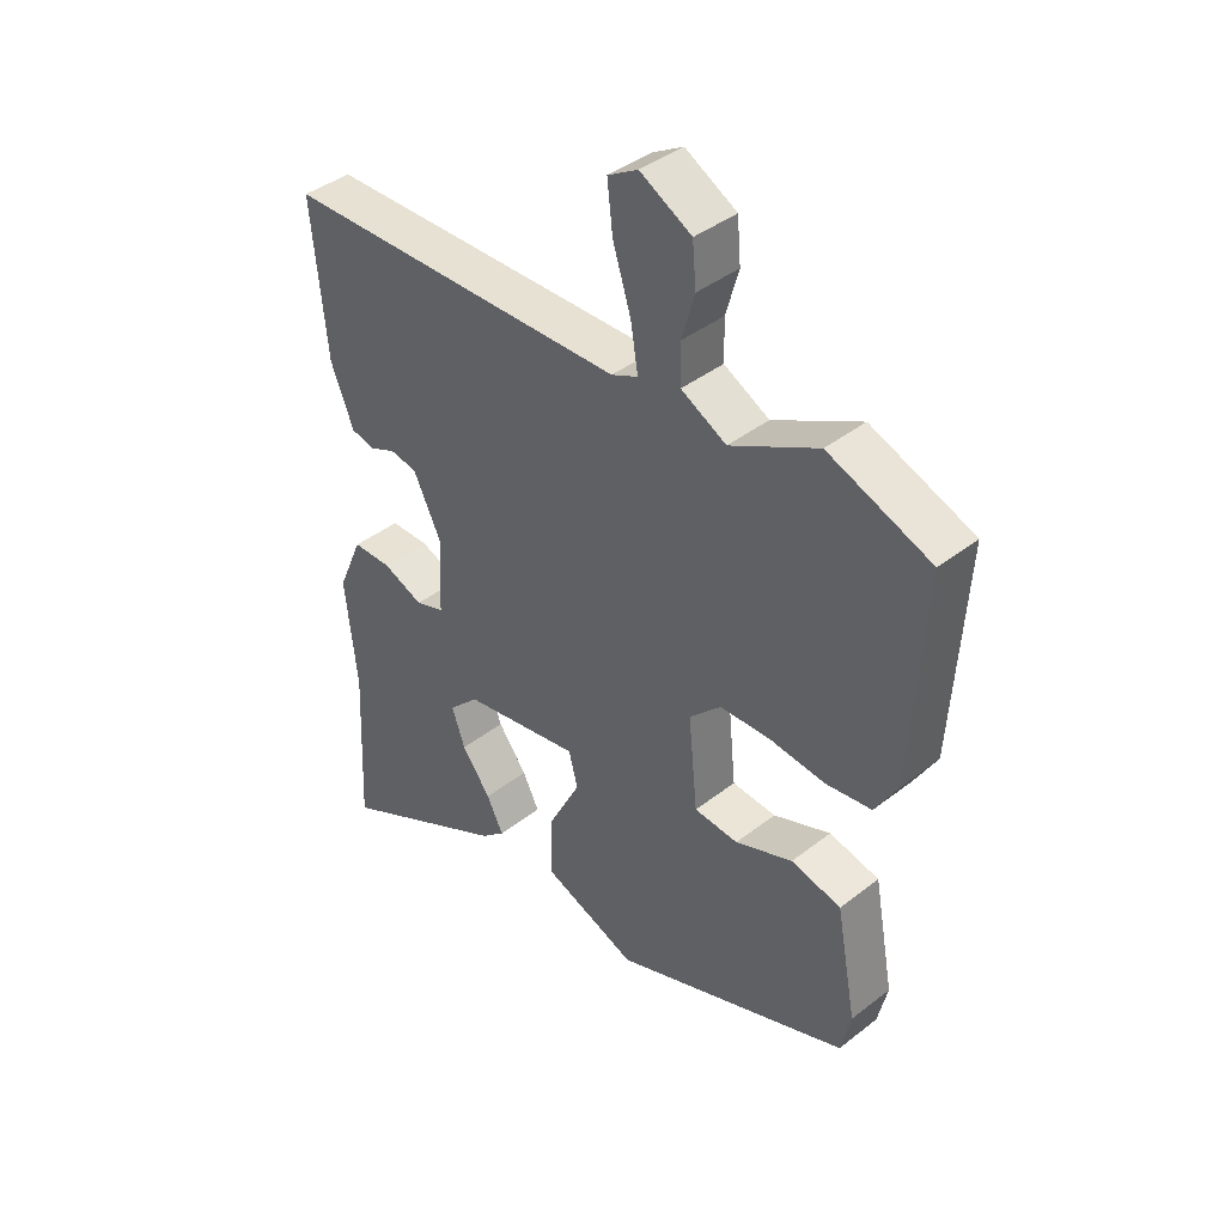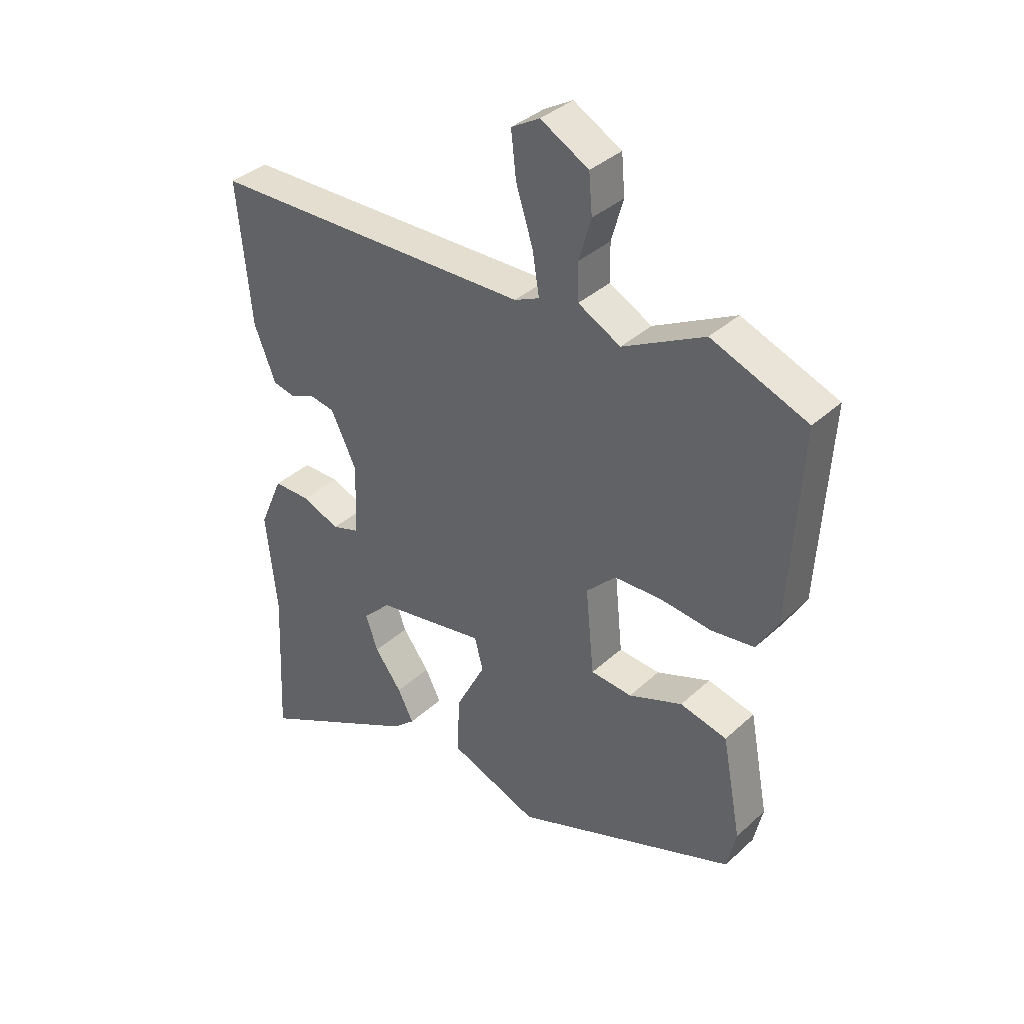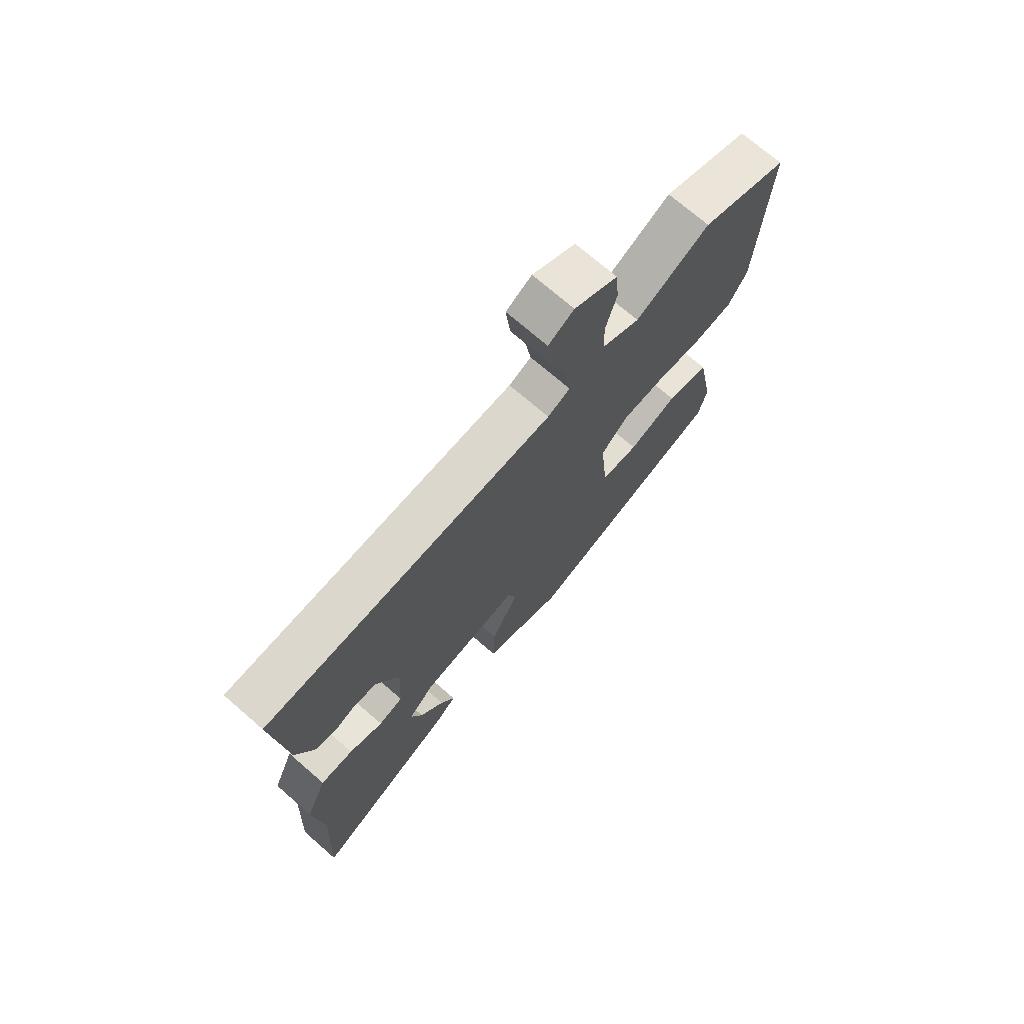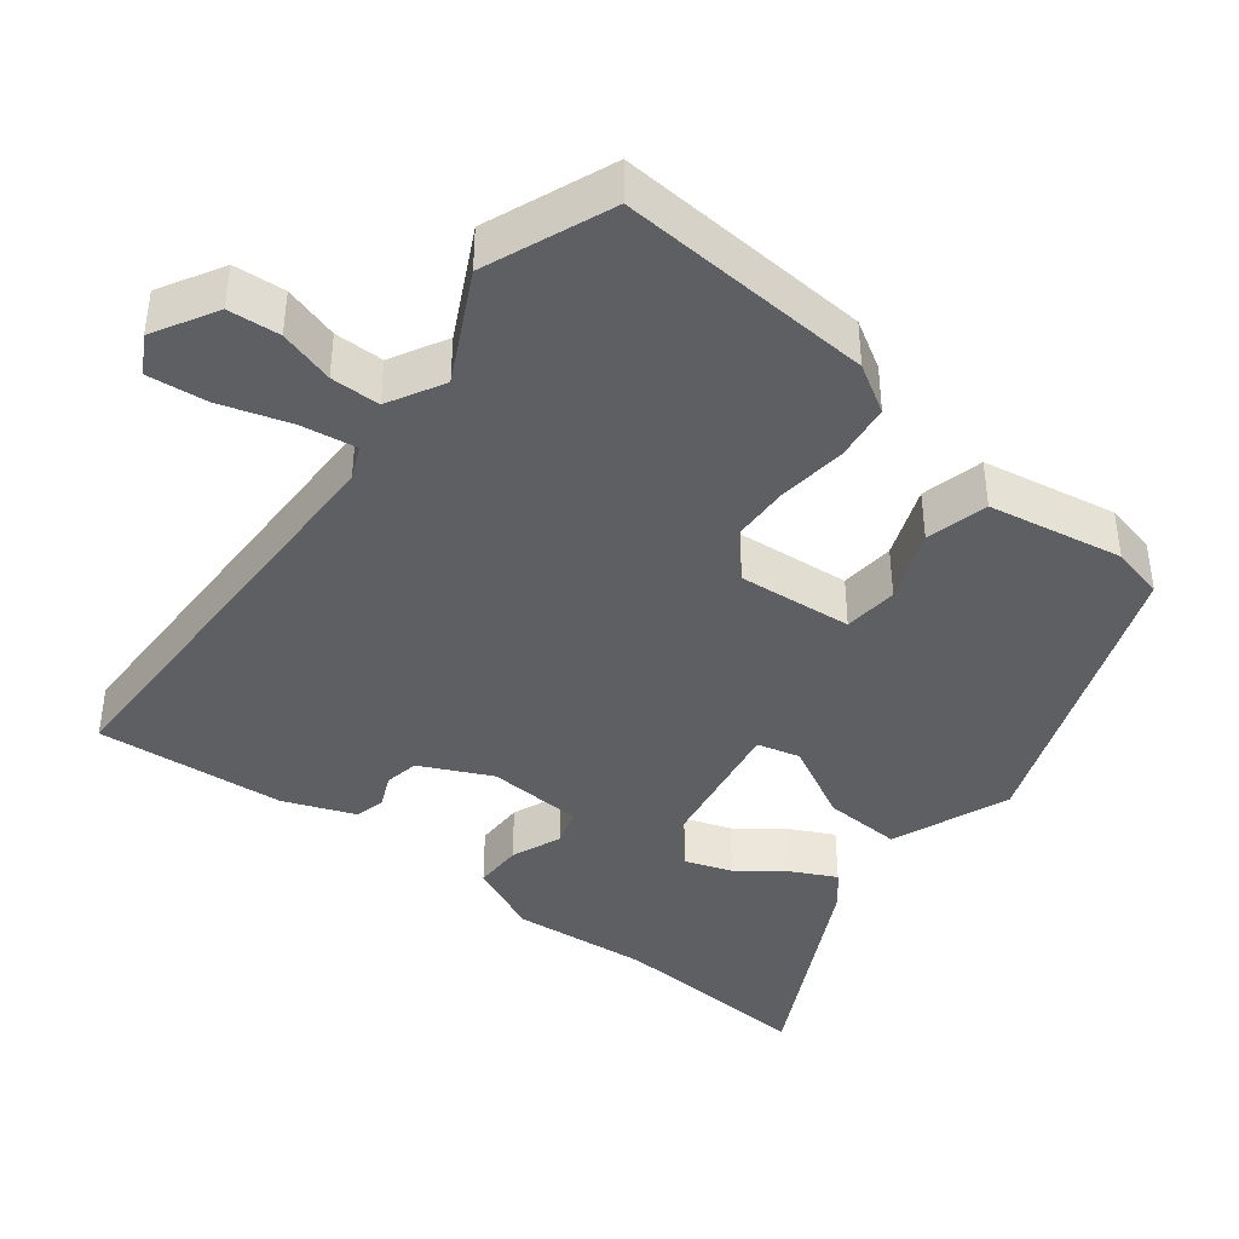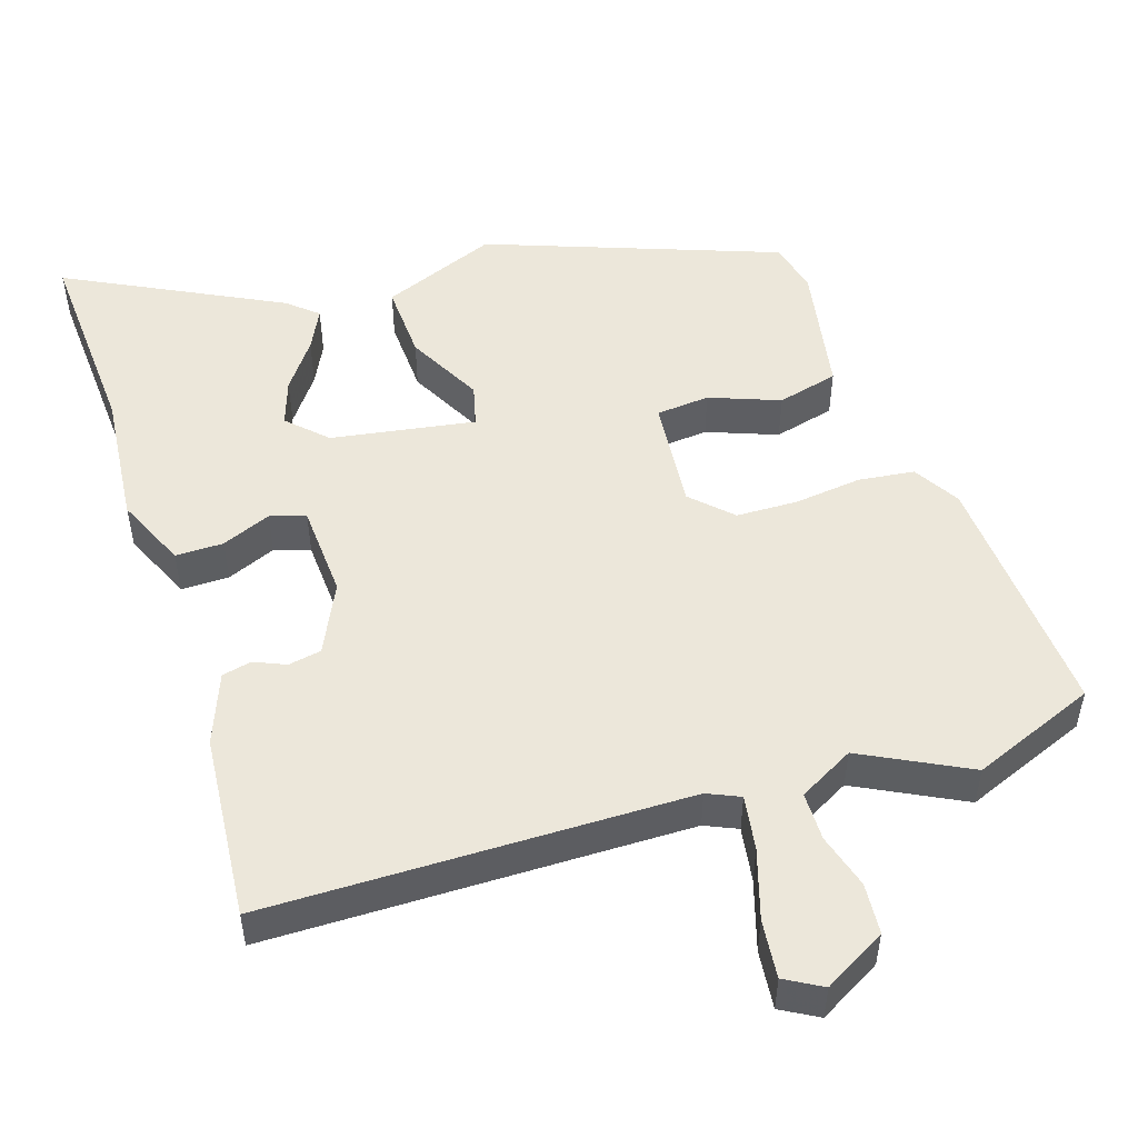
<metadata>
{"format":"obj","ext":"obj","renderer":"f3d","projection":"perspective","resolution":1024,"background":"white","views":[{"elev":40.7,"azim":46.4,"up":"+Z"},{"elev":36.7,"azim":40.4,"up":"+Z"},{"elev":72.0,"azim":-49.0,"up":"+Z"},{"elev":-41.2,"azim":51.7,"up":"+Y"},{"elev":50.9,"azim":-18.4,"up":"+Y"}]}
</metadata>
<code>
v 0.477 0.07 -0.372
v 0.083 0.07 -0.521
v -0.074 0.07 -0.46
v -0.07 0.07 -0.356
v -0.017 0.07 -0.253
v -0.032 0.07 -0.196
v -0.227 0.07 -0.23
v -0.277 0.07 -0.28
v -0.255 0.07 -0.342
v -0.207 0.07 -0.406
v -0.179 0.07 -0.461
v -0.219 0.07 -0.496
v -0.507 0.07 -0.645
v -0.494 0.07 -0.374
v -0.513 0.07 -0.192
v -0.471 0.07 -0.095
v -0.406 0.07 -0.095
v -0.339 0.07 -0.122
v -0.291 0.07 -0.106
v -0.285 0.07 0.021
v -0.331 0.07 0.115
v -0.376 0.07 0.123
v -0.419 0.07 0.104
v -0.459 0.07 0.113
v -0.497 0.07 0.208
v -0.521 0.07 0.459
v 0.051 0.07 0.47
v 0.095 0.07 0.49
v 0.083 0.07 0.564
v 0.053 0.07 0.658
v 0.044 0.07 0.737
v 0.094 0.07 0.766
v 0.179 0.07 0.719
v 0.185 0.07 0.65
v 0.164 0.07 0.576
v 0.165 0.07 0.51
v 0.24 0.07 0.47
v 0.384 0.07 0.545
v 0.553 0.07 0.479
v 0.533 0.07 0.137
v 0.496 0.07 0.074
v 0.42 0.07 0.064
v 0.328 0.07 0.074
v 0.245 0.07 0.071
v 0.193 0.07 0.019
v 0.208 0.07 -0.133
v 0.281 0.07 -0.139
v 0.376 0.07 -0.102
v 0.459 0.07 -0.122
v 0.493 0.07 -0.301
v 0.477 0 -0.372
v 0.083 0 -0.521
v -0.074 0 -0.46
v -0.07 0 -0.356
v -0.017 0 -0.253
v -0.032 0 -0.196
v -0.227 0 -0.23
v -0.277 0 -0.28
v -0.255 0 -0.342
v -0.207 0 -0.406
v -0.179 0 -0.461
v -0.219 0 -0.496
v -0.507 0 -0.645
v -0.494 0 -0.374
v -0.513 0 -0.192
v -0.471 0 -0.095
v -0.406 0 -0.095
v -0.339 0 -0.122
v -0.291 0 -0.106
v -0.285 0 0.021
v -0.331 0 0.115
v -0.376 0 0.123
v -0.419 0 0.104
v -0.459 0 0.113
v -0.497 0 0.208
v -0.521 0 0.459
v 0.051 0 0.47
v 0.095 0 0.49
v 0.083 0 0.564
v 0.053 0 0.658
v 0.044 0 0.737
v 0.094 0 0.766
v 0.179 0 0.719
v 0.185 0 0.65
v 0.164 0 0.576
v 0.165 0 0.51
v 0.24 0 0.47
v 0.384 0 0.545
v 0.553 0 0.479
v 0.533 0 0.137
v 0.496 0 0.074
v 0.42 0 0.064
v 0.328 0 0.074
v 0.245 0 0.071
v 0.193 0 0.019
v 0.208 0 -0.133
v 0.281 0 -0.139
v 0.376 0 -0.102
v 0.459 0 -0.122
v 0.493 0 -0.301
f 2 3 4
f 1 2 4
f 50 1 4
f 49 50 4
f 48 49 4
f 47 48 4
f 46 47 4 5
f 45 46 5 6
f 44 45 6 7
f 41 42 43
f 40 41 43
f 39 40 43
f 38 39 43
f 37 38 43
f 36 37 43 44
f 33 34 35
f 32 33 35
f 31 32 35
f 30 31 35
f 29 30 35
f 28 29 35 36
f 36 44 7
f 28 36 7
f 27 28 7
f 25 26 27
f 24 25 27
f 23 24 27
f 22 23 27
f 16 17 18
f 15 16 18
f 14 15 18
f 14 18 19
f 12 13 14
f 11 12 14
f 10 11 14
f 9 10 14
f 8 9 14
f 8 14 19
f 7 8 19 20
f 21 22 27
f 20 21 27
f 7 20 27
f 54 53 52
f 54 52 51
f 54 51 100
f 54 100 99
f 54 99 98
f 54 98 97
f 55 54 97 96
f 56 55 96 95
f 57 56 95 94
f 93 92 91
f 93 91 90
f 93 90 89
f 93 89 88
f 93 88 87
f 94 93 87 86
f 85 84 83
f 85 83 82
f 85 82 81
f 85 81 80
f 85 80 79
f 86 85 79 78
f 57 94 86
f 57 86 78
f 57 78 77
f 77 76 75
f 77 75 74
f 77 74 73
f 77 73 72
f 68 67 66
f 68 66 65
f 68 65 64
f 69 68 64
f 64 63 62
f 64 62 61
f 64 61 60
f 64 60 59
f 64 59 58
f 69 64 58
f 70 69 58 57
f 77 72 71
f 77 71 70
f 77 70 57
f 1 51 52 2
f 2 52 53 3
f 3 53 54 4
f 4 54 55 5
f 5 55 56 6
f 6 56 57 7
f 7 57 58 8
f 8 58 59 9
f 9 59 60 10
f 10 60 61 11
f 11 61 62 12
f 12 62 63 13
f 13 63 64 14
f 14 64 65 15
f 15 65 66 16
f 16 66 67 17
f 17 67 68 18
f 18 68 69 19
f 19 69 70 20
f 20 70 71 21
f 21 71 72 22
f 22 72 73 23
f 23 73 74 24
f 24 74 75 25
f 25 75 76 26
f 26 76 77 27
f 27 77 78 28
f 28 78 79 29
f 29 79 80 30
f 30 80 81 31
f 31 81 82 32
f 32 82 83 33
f 33 83 84 34
f 34 84 85 35
f 35 85 86 36
f 36 86 87 37
f 37 87 88 38
f 38 88 89 39
f 39 89 90 40
f 40 90 91 41
f 41 91 92 42
f 42 92 93 43
f 43 93 94 44
f 44 94 95 45
f 45 95 96 46
f 46 96 97 47
f 47 97 98 48
f 48 98 99 49
f 49 99 100 50
f 50 100 51 1

</code>
